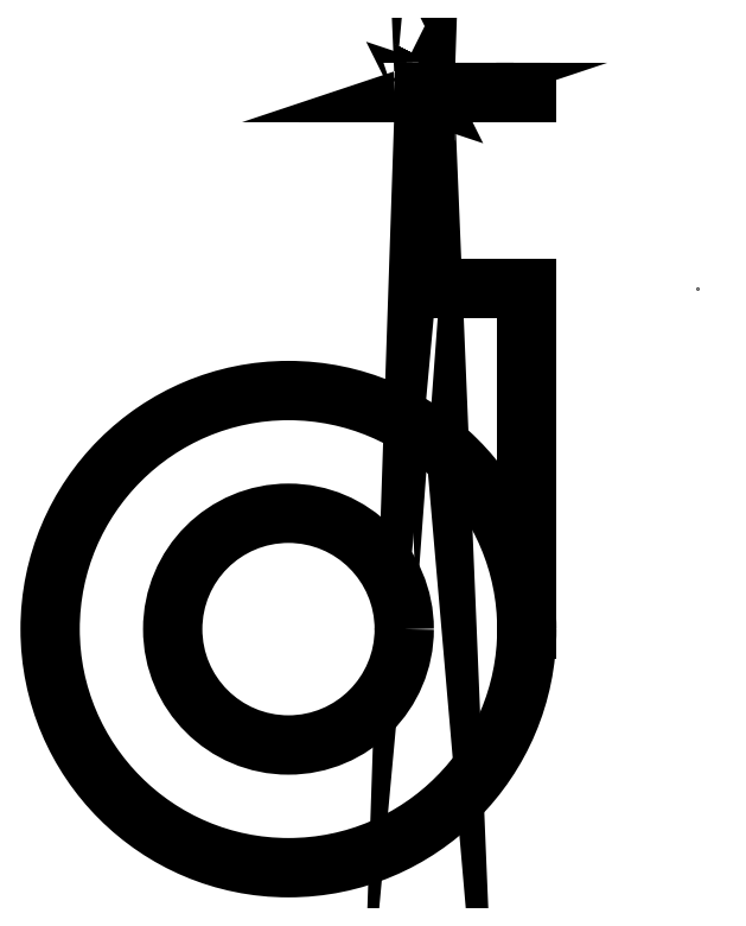
<metadata>
{"format":"dxf","ext":"dxf","renderer":"ezdxf+matplotlib","layout":"modelspace","background":"white","min_lineweight":24,"dpi":150}
</metadata>
<code>
0
SECTION
2
ENTITIES
0
CIRCLE
8
0
10
2611
20
1459
30
0
40
0.34
0
CIRCLE
8
0
10
2611
20
1459
30
0
40
0.7
0
LINE
8
0
10
2612
20
1459
30
0
11
2612
21
1460
31
0
0
LINE
8
0
10
2612
20
1460
30
0
11
2611
21
1460
31
0
0
3DSOLID
8
0
290
     1
2
{64f6d36f-d89f-8e+42-925c-864981013464}
350
32C
0
3DSOLID
8
0
290
     1
2
{23c62bde-b94b-7c40-9811-9689dc6b64}
350
35E
0
LINE
8
0
10
2612
20
1461
30
0
11
2611
21
1461
31
0
0
SPLINE
8
0
210
1
220
0
230
0
70
    13
71
     3
72
    19
73
    15
74
     0
42
1e-09
43
1e-10
40
0
40
0
40
0
40
0
40
0.5103
40
1.021
40
1.021
40
1.021
40
2.021
40
2.021
40
2.021
40
2.193
40
2.366
40
2.366
40
2.366
40
3.366
40
3.366
40
3.366
40
3.366
10
2611
20
1461
30
1
41
1
10
2611
20
1461
30
0.8333
41
1
10
2611
20
1461
30
0.5
41
1
10
2611
20
1461
30
0.1667
41
1
10
2611
20
1461
30
2.35e-14
41
1
10
2611
20
1461
30
0.11
41
1
10
2611
20
1461
30
0.22
41
1
10
2611
20
1461
30
0.33
41
1
10
2611
20
1461
30
0.3867
41
1
10
2611
20
1461
30
0.5
41
1
10
2611
20
1461
30
0.6133
41
1
10
2611
20
1461
30
0.67
41
1
10
2611
20
1461
30
0.78
41
1
10
2611
20
1461
30
0.89
41
1
10
2611
20
1461
30
1
41
1
0
EXTRUDEDSURFACE
8
0
160
                 8
310
0800000000000000
290
     1
2
{711832ec-1ba9-f041-ac64-e26bd33f8715}
71
     6
72
     6
90
       36
90
     4064
310
40643D03C4AEB13740597089F1777BAFB3BEF9B67A89A1FAA3e+06BAA5D8A55380FC2CACA9762954F03F0B2B2A5D8A553C0FC2CACA9762954F03F05B5952EC50A8010016D654BB142A004005B5952EC50A80100711C86DF9e+08B01403318ADC0CA7B40900CC62B70329ED02403318ADC0CA7B40900CC62B70329ED0A403318ADC
310
0CA7B42900CC62B70329ED0A403318ADC0CA7B4.29e+06D533B8766A44005238CF4D4FinfF1D533B8766A4.401e+13BF21FinfFABAAAAAAAAEA3F440D533B8766A44010345CD3FCinfFE2e+11F440D533B8766A4.401e+13BF21FinfC53F440D533B8766A4.401e+42CF4D4F
310
infA3D44C1D533B8766A44005238CF4D4FinfC8FC2F528BC3F44B1D533B8766A44005238CF4D4FinfC8FC2F528CC3F44A1D533B8766A44005238CF4D4FinfE85EB51B81ED53F440D533B8766A44035A0D70BD8FinfBE58F28B25BFD83F44D1D533B8766A44016DBEBB9e+74E59
310
00FEFFFFFFFFFFDF3F44F1D533B8766A4.404e+04D70BD8FinfA0D3063A6DA0F440D533B8766A44005238CF4D4FinfF3D0AD7A3.7e+55F440D533B8766A44005238CF4D4FinfF5285C8FC2F5e+83F440D533B8766A44005238CF4D4FinfB14AE4.7e+18AEC3F440D533B8766A44005238CF4D4FinfC
10
0.8
20
0
30
0
40
1
40
0
40
0
40
0
40
0
40
1
40
0
40
0
40
0
40
0
40
1
40
0
40
0
40
0
40
0
40
1
42
0
43
0
44
0
45
0
49
0
46
0
46
0
46
1
46
2611
46
1
46
0
46
0
46
1461
46
0
46
1
46
0
46
0.5261
46
0
46
0
46
0
46
1
47
1
47
0
47
0
47
0
47
0
47
1
47
0
47
0
47
0
47
0
47
1
47
0
47
0
47
0
47
0
47
1
290
     0
70
     0
71
     2
292
     1
293
     0
294
     0
295
     1
296
     0
11
0
21
0
31
0
0
LINE
8
0
10
2611
20
1461
30
1
11
2611
21
1461
31
1
0
LINE
8
0
10
2611
20
1461
30
1
11
2611
21
1460
31
1
0
3DSOLID
8
0
290
     1
2
{7ef8d22b-0b1b-2246-8efc-3d80finf}
350
833
0
LINE
8
0
10
2611
20
1461
30
1
11
2611
21
1461
31
0.67
0
LINE
8
0
10
2611
20
1461
30
0.33
11
2611
21
1461
31
0
0
LINE
8
0
10
2611
20
1461
30
0.67
11
2611
21
1461
31
1
0
LINE
8
0
10
2611
20
1461
30
1
11
2611
21
1461
31
0.67
0
LINE
8
0
10
2611
20
1461
30
0.67
11
2611
21
1461
31
0.67
0
LINE
8
0
10
2611
20
1461
30
0.33
11
2611
21
1461
31
1.164e-10
0
LINE
8
0
10
2611
20
1461
30
1.164e-10
11
2611
21
1461
31
0.3261
0
LINE
8
0
10
2611
20
1461
30
0.3261
11
2611
21
1461
31
0.3274
0
LINE
8
0
10
2611
20
1461
30
0.3274
11
2611
21
1461
31
1.164e-10
0
LINE
8
0
10
2611
20
1461
30
0.67
11
2611
21
1461
31
1
210
-1
220
2.676e-11
230
2.502e-11
0
SPLINE
8
0
210
0
220
0
230
1
70
    28
71
     3
72
     8
73
     4
74
     0
42
1e-09
43
1e-10
40
5.02
40
5.02
40
5.02
40
5.02
40
6.02
40
6.02
40
6.02
40
6.02
10
2611
20
1461
30
0.33
41
1
10
2611
20
1461
30
0.33
41
1
10
2611
20
1460
30
0.33
41
1
10
2611
20
1460
30
0.33
41
1
0
3DSOLID
8
0
290
     1
2
{be8d2fce-0591-8c47-9529-609b43903613}
350
8D7
0
LINE
8
0
10
2612
20
1460
30
1
11
2612
21
1460
31
1
0
SPLINE
8
0
210
0
220
0
230
1
70
    28
71
     3
72
     8
73
     4
74
     0
42
1e-09
43
1e-10
40
6.365
40
6.365
40
6.365
40
6.365
40
7.365
40
7.365
40
7.365
40
7.365
10
2611
20
1460
30
0.67
41
1
10
2611
20
1460
30
0.67
41
1
10
2611
20
1461
30
0.67
41
1
10
2611
20
1461
30
0.67
41
1
0
3DSOLID
8
0
290
     1
2
{ad5b2a77-607a-ee4d-b1ca-2b7b55f24225}
350
8FD
0
SPLINE
8
0
210
1
220
1.819e-12
230
-4.134e-12
70
    12
71
     3
72
    11
73
     7
74
     0
42
1e-09
43
1e-10
40
4.02
40
4.02
40
4.02
40
4.02
40
5.02
40
5.02
40
5.02
40
6.02
40
6.02
40
6.02
40
6.02
10
2611
20
1460
30
0
41
1
10
2611
20
1460
30
3.881e-11
41
1
10
2611
20
1461
30
7.763e-11
41
1
10
2611
20
1461
30
1.164e-10
41
1
10
2611
20
1461
30
0.11
41
1
10
2611
20
1461
30
0.22
41
1
10
2611
20
1461
30
0.33
41
1
0
LINE
8
0
10
2611
20
1460
30
1
11
2611
21
1460
31
1
210
-1
220
0
230
0
0
3DSOLID
8
0
290
     1
2
{3f5bc8a0-4257-7f40-9887-dcff10dfaa75}
350
93C
0
3DSOLID
8
0
290
     1
2
{ac22ad76-9c76-534d-8d5a-903954b535cd}
350
941
0
3DSOLID
8
0
290
     1
2
{5617690d-6bb4-5941-8a0d-2.17e+07a303f33}
350
94F
0
ENDSEC
0
EOF

</code>
